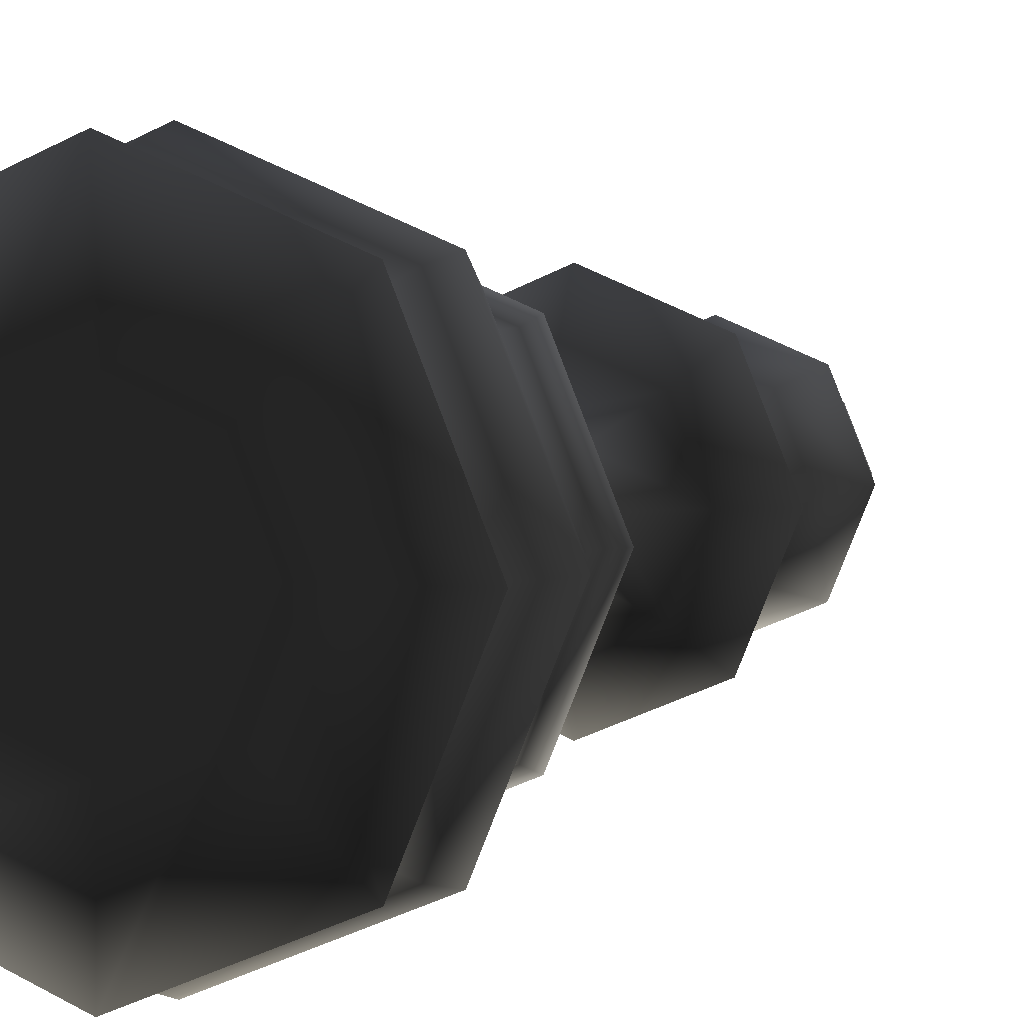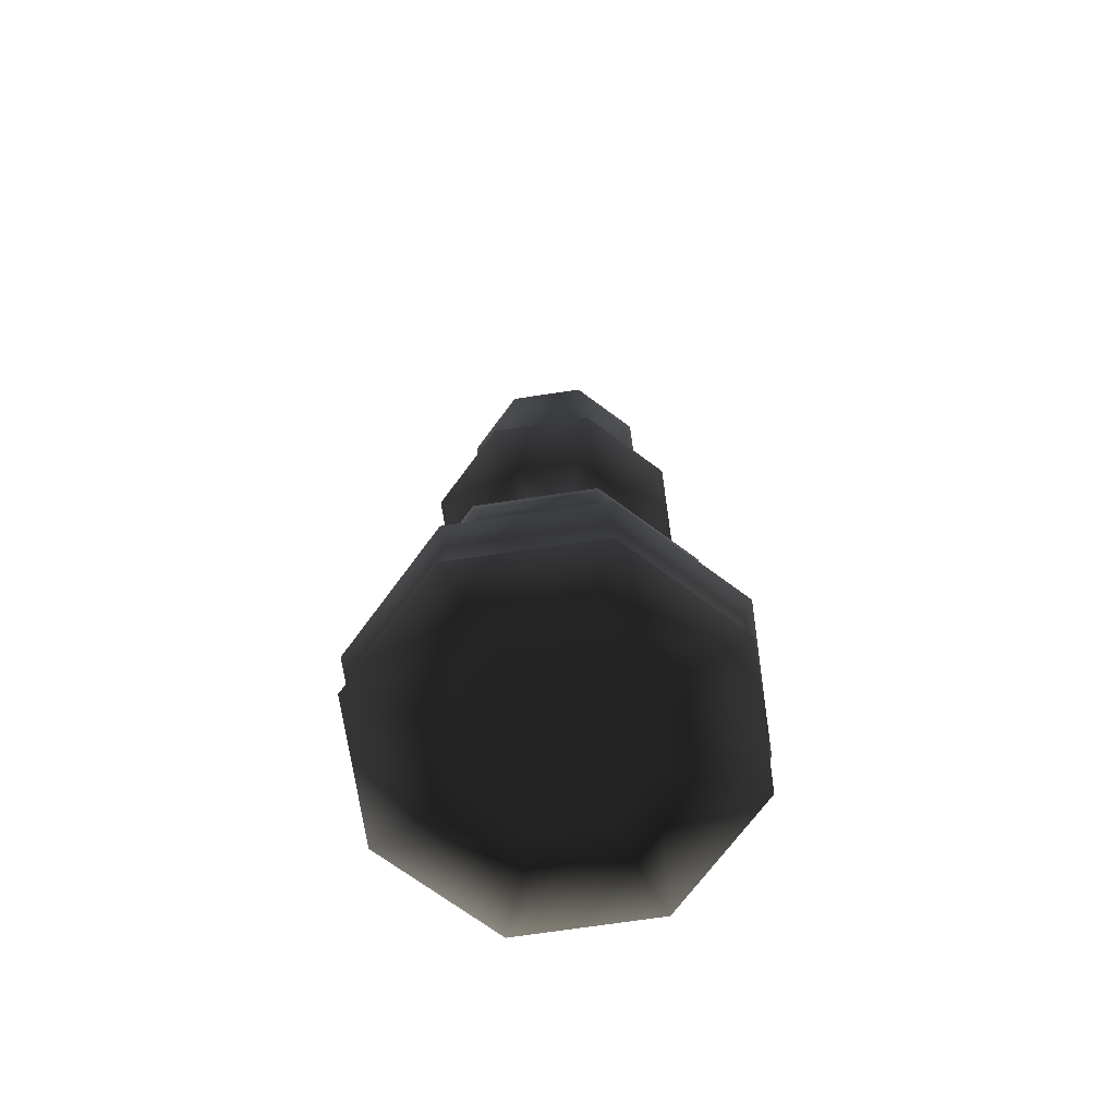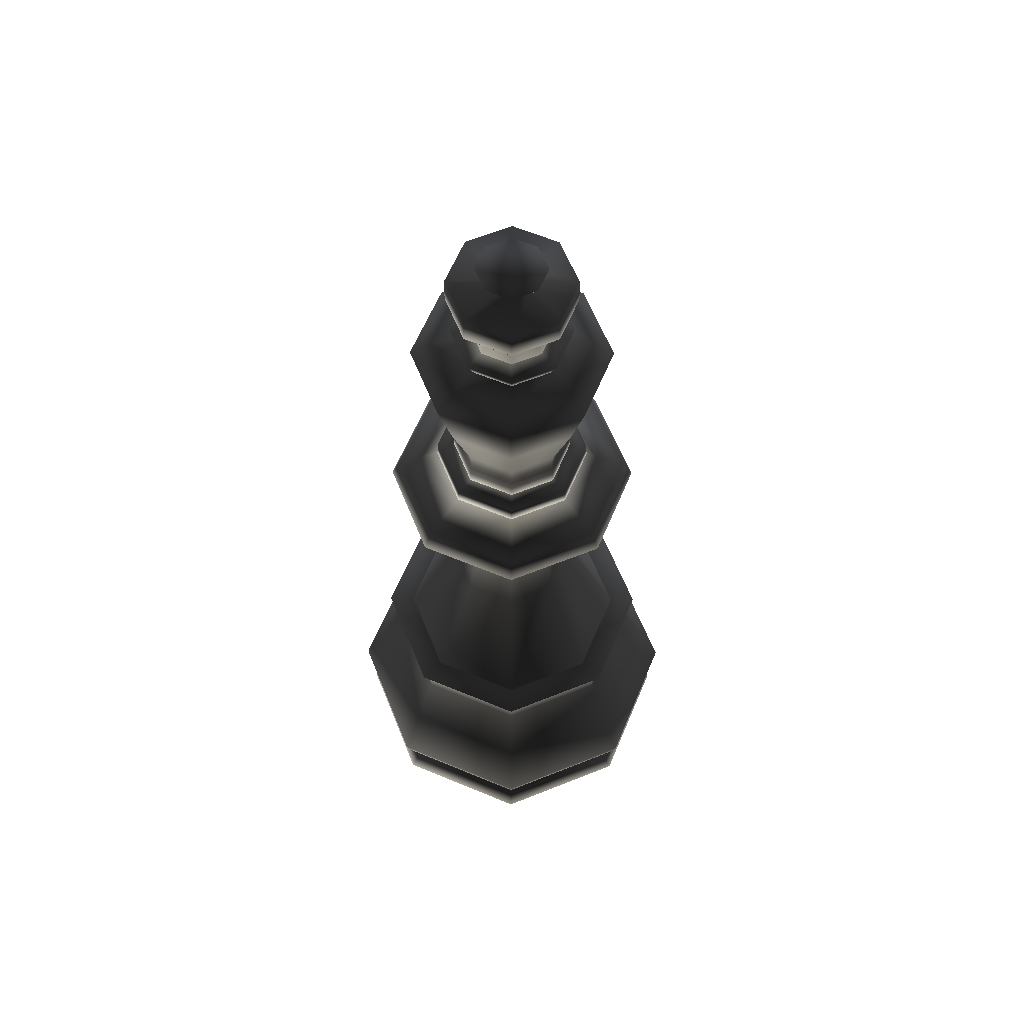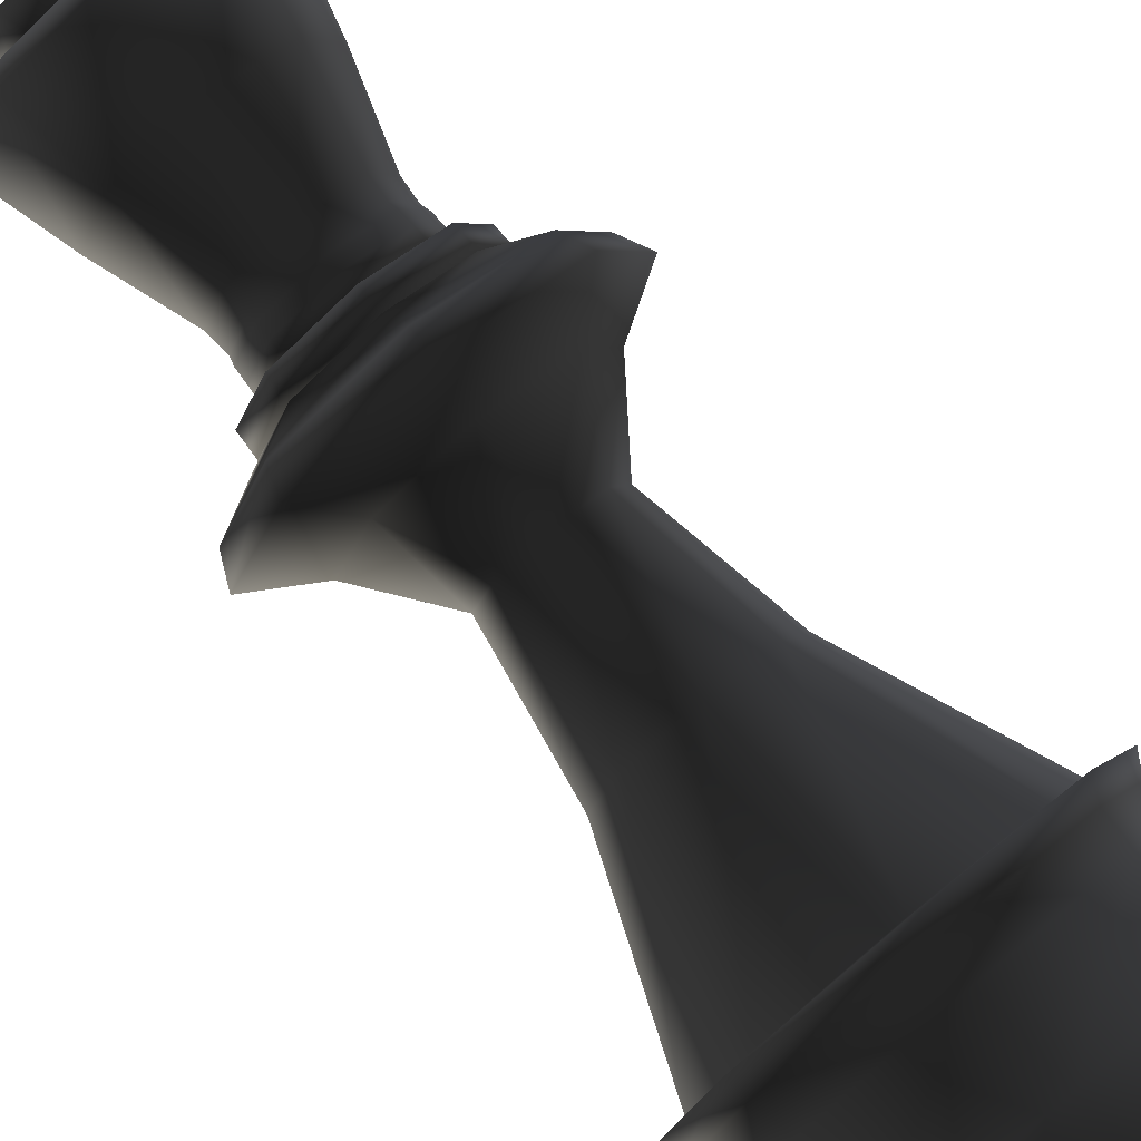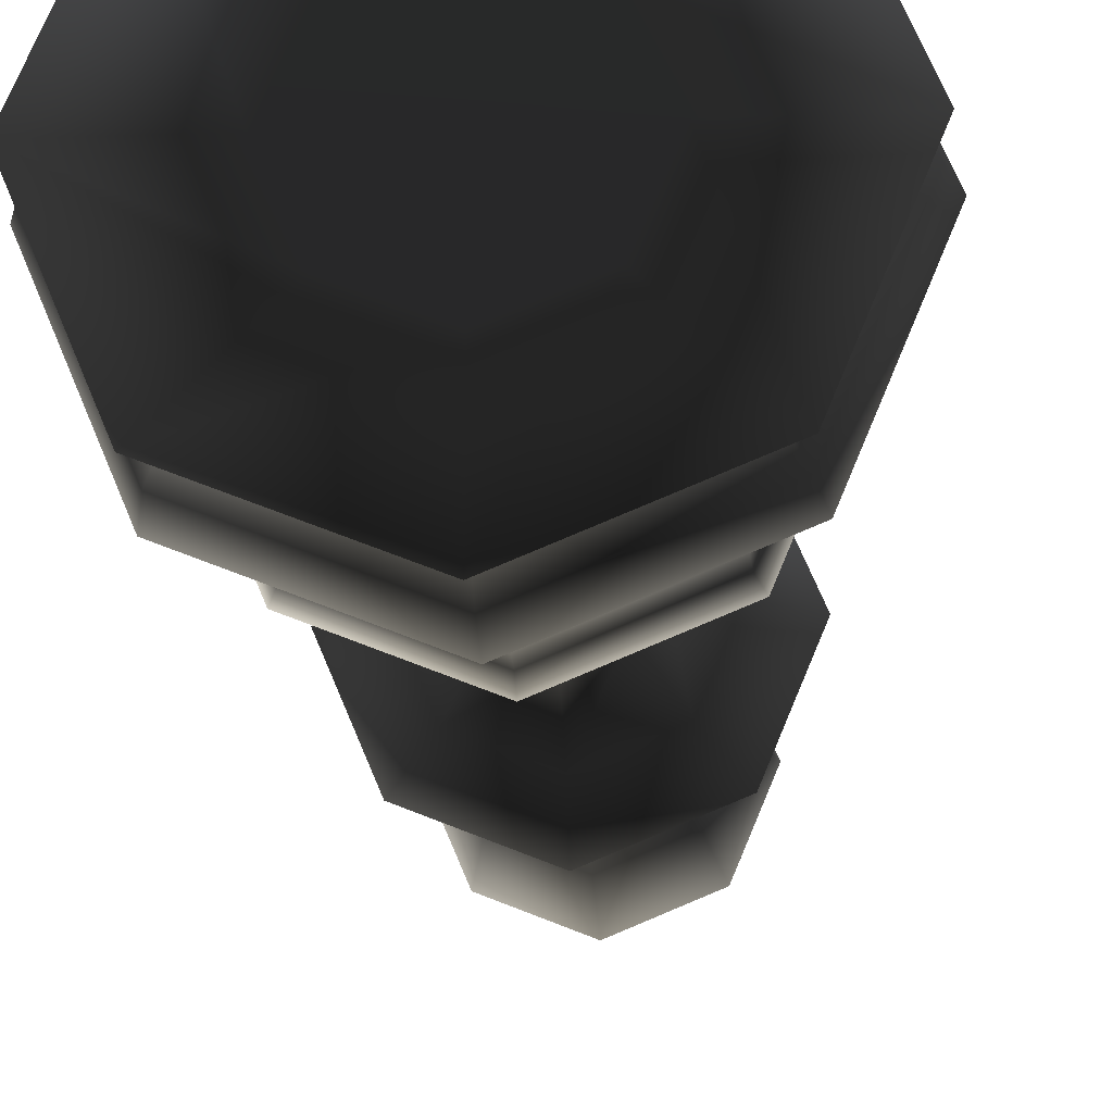
<metadata>
{"format":"obj","ext":"obj","renderer":"f3d","projection":"perspective","resolution":1024,"background":"white","views":[{"elev":3.4,"azim":21.4,"up":"+Z"},{"elev":-71.2,"azim":166.0,"up":"+Y"},{"elev":62.2,"azim":-89.6,"up":"+Y"},{"elev":78.8,"azim":-39.6,"up":"+Z"},{"elev":-20.3,"azim":4.1,"up":"+Z"}]}
</metadata>
<code>
v -418.4 172.7 0
v -405.4 1.118 0
v -397.8 103.5 0
v -381.4 27.84 0
v -368.2 61 0
v -365.1 311.7 0
v -331 535.2 0
v -311.4 503.2 0
v -308.3 447.8 0
v -295.8 172.7 -295.8
v -295.8 172.7 295.8
v -286.7 1.118 -286.7
v -286.7 1.118 286.7
v -286.6 1249 0
v -281.3 103.5 -281.3
v -281.3 103.5 281.3
v -271.1 533.6 0
v -269.7 27.84 -269.7
v -269.7 27.84 269.7
v -268.7 539.2 0
v -264.2 1295 0
v -260.4 61 -260.4
v -260.4 61 260.4
v -258.1 311.7 -258.1
v -258.1 311.7 258.1
v -234 535.2 -234
v -234 535.2 234
v -220.2 503.2 -220.2
v -220.2 503.2 220.2
v -219.3 1778 0
v -218 447.8 -218
v -218 447.8 218
v -202.6 1249 -202.6
v -202.6 1249 202.6
v -194.1 1192 0
v -191.7 533.6 -191.7
v -191.7 533.6 191.7
v -190 539.2 -190
v -190 539.2 190
v -186.8 1295 -186.8
v -186.8 1295 186.8
v -185.3 4.355 0
v -180 1632 0
v -175.7 1342 0
v -174.8 1813 0
v -173.8 1342 0
v -173.2 1381 0
v -155.1 1778 -155.1
v -155.1 1778 155.1
v -148.9 838.4 0
v -138.4 1982 0
v -137.3 1192 -137.3
v -137.3 1192 137.3
v -136.8 2045 0
v -135.1 1385 0
v -134.7 1385 0
v -133.4 1412 0
v -131.9 1867 0
v -131.9 1435 0
v -131.9 1485 0
v -131 4.355 -131
v -131 4.355 131
v -128.2 1448 0
v -127.3 1632 -127.3
v -127.3 1632 127.3
v -124.2 1342 -124.2
v -124.2 1342 124.2
v -123.6 1813 -123.6
v -123.6 1813 123.6
v -122.9 1342 -122.9
v -122.9 1342 122.9
v -122.5 1381 -122.5
v -122.5 1381 122.5
v -114.4 1827 0
v -114.1 1827 0
v -107 1075 0
v -105.3 838.4 -105.3
v -105.3 838.4 105.3
v -97.85 1982 -97.85
v -97.85 1982 97.85
v -96.71 2045 -96.71
v -96.71 2045 96.71
v -95.56 1385 -95.56
v -95.56 1385 95.56
v -95.26 1385 -95.26
v -95.26 1385 95.26
v -94.32 1412 -94.32
v -94.32 1412 94.32
v -93.3 1867 -93.3
v -93.3 1867 93.3
v -93.28 1435 -93.28
v -93.28 1435 93.28
v -93.28 1485 -93.28
v -93.28 1485 93.28
v -90.68 1448 -90.68
v -90.68 1448 90.68
v -89.83 1874 0
v -89.32 1874 0
v -80.9 1827 -80.9
v -80.9 1827 80.9
v -80.69 1827 -80.69
v -80.69 1827 80.69
v -75.67 1075 -75.67
v -75.67 1075 75.67
v -75.27 2089 0
v -63.52 1874 -63.52
v -63.52 1874 63.52
v -63.16 1874 -63.16
v -63.16 1874 63.16
v -53.22 2089 -53.22
v -53.22 2089 53.22
v -47.75 1916 0
v -46.13 2047 0
v -33.77 1916 -33.77
v -33.77 1916 33.77
v -32.62 2047 -32.62
v -32.62 2047 32.62
v 0 172.7 -418.4
v 0 1.118 -405.4
v 0 103.5 -397.8
v 0 27.84 -381.4
v 0 61 -368.2
v 0 311.7 -365.1
v 0 535.2 -331
v 0 503.2 -311.4
v 0 447.8 -308.3
v 0 1249 -286.6
v 0 533.6 -271.1
v 0 539.2 -268.7
v 0 1295 -264.2
v 0 1778 -219.3
v 0 1192 -194.1
v 0 4.355 -185.3
v 0 1632 -180
v 0 1342 -175.7
v 0 1813 -174.8
v 0 1342 -173.8
v 0 1381 -173.2
v 0 838.4 -148.9
v 0 1982 -138.4
v 0 2045 -136.8
v 0 1385 -135.1
v 0 1385 -134.7
v 0 1412 -133.4
v 0 1867 -131.9
v 0 1435 -131.9
v 0 1485 -131.9
v 0 1448 -128.2
v 0 1827 -114.4
v 0 1827 -114.1
v 0 1075 -107
v 0 1874 -89.83
v 0 1874 -89.32
v 0 2089 -75.27
v 0 1916 -47.75
v 0 2047 -46.13
v 0 -0.5 0
v 0 2090 0
v 0 2047 46.13
v 0 1916 47.75
v 0 2089 75.27
v 0 1874 89.32
v 0 1874 89.83
v 0 1075 107
v 0 1827 114.1
v 0 1827 114.4
v 0 1448 128.2
v 0 1435 131.9
v 0 1485 131.9
v 0 1867 131.9
v 0 1412 133.4
v 0 1385 134.7
v 0 1385 135.1
v 0 2045 136.8
v 0 1982 138.4
v 0 838.4 148.9
v 0 1381 173.2
v 0 1342 173.8
v 0 1813 174.8
v 0 1342 175.7
v 0 1632 180
v 0 4.355 185.3
v 0 1192 194.1
v 0 1778 219.3
v 0 1295 264.2
v 0 539.2 268.7
v 0 533.6 271.1
v 0 1249 286.6
v 0 447.8 308.3
v 0 503.2 311.4
v 0 535.2 331
v 0 311.7 365.1
v 0 61 368.2
v 0 27.84 381.4
v 0 103.5 397.8
v 0 1.118 405.4
v 0 172.7 418.4
v 32.62 2047 -32.62
v 32.62 2047 32.62
v 33.77 1916 -33.77
v 33.77 1916 33.77
v 46.13 2047 0
v 47.75 1916 0
v 53.22 2089 -53.22
v 53.22 2089 53.22
v 63.16 1874 -63.16
v 63.16 1874 63.16
v 63.52 1874 -63.52
v 63.52 1874 63.52
v 75.27 2089 0
v 75.67 1075 -75.67
v 75.67 1075 75.67
v 80.69 1827 -80.69
v 80.69 1827 80.69
v 80.9 1827 -80.9
v 80.9 1827 80.9
v 89.32 1874 0
v 89.83 1874 0
v 90.68 1448 -90.68
v 90.68 1448 90.68
v 93.28 1435 -93.28
v 93.28 1435 93.28
v 93.28 1485 -93.28
v 93.28 1485 93.28
v 93.3 1867 -93.3
v 93.3 1867 93.3
v 94.32 1412 -94.32
v 94.32 1412 94.32
v 95.26 1385 -95.26
v 95.26 1385 95.26
v 95.56 1385 -95.56
v 95.56 1385 95.56
v 96.71 2045 -96.71
v 96.71 2045 96.71
v 97.85 1982 -97.85
v 97.85 1982 97.85
v 105.3 838.4 -105.3
v 105.3 838.4 105.3
v 107 1075 0
v 114.1 1827 0
v 114.4 1827 0
v 122.5 1381 -122.5
v 122.5 1381 122.5
v 122.9 1342 -122.9
v 122.9 1342 122.9
v 123.6 1813 -123.6
v 123.6 1813 123.6
v 124.2 1342 -124.2
v 124.2 1342 124.2
v 127.3 1632 -127.3
v 127.3 1632 127.3
v 128.2 1448 0
v 131 4.355 -131
v 131 4.355 131
v 131.9 1435 0
v 131.9 1485 0
v 131.9 1867 0
v 133.4 1412 0
v 134.7 1385 0
v 135.1 1385 0
v 136.8 2045 0
v 137.3 1192 -137.3
v 137.3 1192 137.3
v 138.4 1982 0
v 148.9 838.4 0
v 155.1 1778 -155.1
v 155.1 1778 155.1
v 173.2 1381 0
v 173.8 1342 0
v 174.8 1813 0
v 175.7 1342 0
v 180 1632 0
v 185.3 4.355 0
v 186.8 1295 -186.8
v 186.8 1295 186.8
v 190 539.2 -190
v 190 539.2 190
v 191.7 533.6 -191.7
v 191.7 533.6 191.7
v 194.1 1192 0
v 202.6 1249 -202.6
v 202.6 1249 202.6
v 218 447.8 -218
v 218 447.8 218
v 219.3 1778 0
v 220.2 503.2 -220.2
v 220.2 503.2 220.2
v 234 535.2 -234
v 234 535.2 234
v 258.1 311.7 -258.1
v 258.1 311.7 258.1
v 260.4 61 -260.4
v 260.4 61 260.4
v 264.2 1295 0
v 268.7 539.2 0
v 269.7 27.84 -269.7
v 269.7 27.84 269.7
v 271.1 533.6 0
v 281.3 103.5 -281.3
v 281.3 103.5 281.3
v 286.6 1249 0
v 286.7 1.118 -286.7
v 286.7 1.118 286.7
v 295.8 172.7 -295.8
v 295.8 172.7 295.8
v 308.3 447.8 0
v 311.4 503.2 0
v 331 535.2 0
v 365.1 311.7 0
v 368.2 61 0
v 381.4 27.84 0
v 397.8 103.5 0
v 405.4 1.118 0
v 418.4 172.7 0
g default
f 254 273 157
f 182 254 157
f 62 182 157
f 42 62 157
f 61 42 157
f 133 61 157
f 253 133 157
f 273 253 157
f 254 303 313 273
f 182 196 303 254
f 62 13 196 182
f 42 2 13 62
f 61 12 2 42
f 133 119 12 61
f 253 302 119 133
f 273 313 302 253
f 303 297 311 313
f 196 194 297 303
f 13 19 194 196
f 2 4 19 13
f 12 18 4 2
f 119 121 18 12
f 302 296 121 119
f 313 311 296 302
f 297 293 310 311
f 194 193 293 297
f 19 23 193 194
f 4 5 23 19
f 18 22 5 4
f 121 122 22 18
f 296 292 122 121
f 311 310 292 296
f 293 300 312 310
f 193 195 300 293
f 23 16 195 193
f 5 3 16 23
f 22 15 3 5
f 122 120 15 22
f 292 299 120 122
f 310 312 299 292
f 300 305 314 312
f 195 197 305 300
f 16 11 197 195
f 3 1 11 16
f 15 10 1 3
f 120 118 10 15
f 299 304 118 120
f 312 314 304 299
f 305 291 309 314
f 197 192 291 305
f 11 25 192 197
f 1 6 25 11
f 10 24 6 1
f 118 123 24 10
f 304 290 123 118
f 314 309 290 304
f 291 284 306 309
f 192 189 284 291
f 25 32 189 192
f 6 9 32 25
f 24 31 9 6
f 123 126 31 24
f 290 283 126 123
f 309 306 283 290
f 284 287 307 306
f 189 190 287 284
f 32 29 190 189
f 9 8 29 32
f 31 28 8 9
f 126 125 28 31
f 283 286 125 126
f 306 307 286 283
f 287 289 308 307
f 190 191 289 287
f 29 27 191 190
f 8 7 27 29
f 28 26 7 8
f 125 124 26 28
f 286 288 124 125
f 307 308 288 286
f 289 279 298 308
f 191 187 279 289
f 27 37 187 191
f 7 17 37 27
f 26 36 17 7
f 124 128 36 26
f 288 278 128 124
f 308 298 278 288
f 279 277 295 298
f 187 186 277 279
f 37 39 186 187
f 17 20 39 37
f 36 38 20 17
f 128 129 38 36
f 278 276 129 128
f 298 295 276 278
f 277 238 265 295
f 186 176 238 277
f 39 78 176 186
f 20 50 78 39
f 38 77 50 20
f 129 139 77 38
f 276 237 139 129
f 295 265 237 276
f 238 212 239 265
f 176 164 212 238
f 78 104 164 176
f 50 76 104 78
f 77 103 76 50
f 139 151 103 77
f 237 211 151 139
f 265 239 211 237
f 212 263 280 239
f 164 183 263 212
f 104 53 183 164
f 76 35 53 104
f 103 52 35 76
f 151 132 52 103
f 211 262 132 151
f 239 280 262 211
f 263 282 301 280
f 183 188 282 263
f 53 34 188 183
f 35 14 34 53
f 52 33 14 35
f 132 127 33 52
f 262 281 127 132
f 280 301 281 262
f 282 275 294 301
f 188 185 275 282
f 34 41 185 188
f 14 21 41 34
f 33 40 21 14
f 127 130 40 33
f 281 274 130 127
f 301 294 274 281
f 275 245 269 294
f 185 178 245 275
f 41 71 178 185
f 21 46 71 41
f 40 70 46 21
f 130 137 70 40
f 274 244 137 130
f 294 269 244 274
f 245 249 271 269
f 178 180 249 245
f 71 67 180 178
f 46 44 67 71
f 70 66 44 46
f 137 135 66 70
f 244 248 135 137
f 269 271 248 244
f 249 243 268 271
f 180 177 243 249
f 67 73 177 180
f 44 47 73 67
f 66 72 47 44
f 135 138 72 66
f 248 242 138 135
f 271 268 242 248
f 243 230 259 268
f 177 172 230 243
f 73 86 172 177
f 47 56 86 73
f 72 85 56 47
f 138 143 85 72
f 242 229 143 138
f 268 259 229 242
f 230 232 260 259
f 172 173 232 230
f 86 84 173 172
f 56 55 84 86
f 85 83 55 56
f 143 142 83 85
f 229 231 142 143
f 259 260 231 229
f 232 228 258 260
f 173 171 228 232
f 84 88 171 173
f 55 57 88 84
f 83 87 57 55
f 142 144 87 83
f 231 227 144 142
f 260 258 227 231
f 228 222 255 258
f 171 168 222 228
f 88 92 168 171
f 57 59 92 88
f 87 91 59 57
f 144 146 91 87
f 227 221 146 144
f 258 255 221 227
f 222 220 252 255
f 168 167 220 222
f 92 96 167 168
f 59 63 96 92
f 91 95 63 59
f 146 148 95 91
f 221 219 148 146
f 255 252 219 221
f 220 224 256 252
f 167 169 224 220
f 96 94 169 167
f 63 60 94 96
f 95 93 60 63
f 148 147 93 95
f 219 223 147 148
f 252 256 223 219
f 224 251 272 256
f 169 181 251 224
f 94 65 181 169
f 60 43 65 94
f 93 64 43 60
f 147 134 64 93
f 223 250 134 147
f 256 272 250 223
f 251 267 285 272
f 181 184 267 251
f 65 49 184 181
f 43 30 49 65
f 64 48 30 43
f 134 131 48 64
f 250 266 131 134
f 272 285 266 250
f 267 247 270 285
f 184 179 247 267
f 49 69 179 184
f 30 45 69 49
f 48 68 45 30
f 131 136 68 48
f 266 246 136 131
f 285 270 246 266
f 247 214 240 270
f 179 165 214 247
f 69 102 165 179
f 45 75 102 69
f 68 101 75 45
f 136 150 101 68
f 246 213 150 136
f 270 240 213 246
f 214 216 241 240
f 165 166 216 214
f 102 100 166 165
f 75 74 100 102
f 101 99 74 75
f 150 149 99 101
f 213 215 149 150
f 240 241 215 213
f 216 226 257 241
f 166 170 226 216
f 100 90 170 166
f 74 58 90 100
f 99 89 58 74
f 149 145 89 99
f 215 225 145 149
f 241 257 225 215
f 226 207 217 257
f 170 162 207 226
f 90 109 162 170
f 58 98 109 90
f 89 108 98 58
f 145 153 108 89
f 225 206 153 145
f 257 217 206 225
f 207 209 218 217
f 162 163 209 207
f 109 107 163 162
f 98 97 107 109
f 108 106 97 98
f 153 152 106 108
f 206 208 152 153
f 217 218 208 206
f 209 201 203 218
f 163 160 201 209
f 107 115 160 163
f 97 112 115 107
f 106 114 112 97
f 152 155 114 106
f 208 200 155 152
f 218 203 200 208
f 201 236 264 203
f 160 175 236 201
f 115 80 175 160
f 112 51 80 115
f 114 79 51 112
f 155 140 79 114
f 200 235 140 155
f 203 264 235 200
f 236 234 261 264
f 175 174 234 236
f 80 82 174 175
f 51 54 82 80
f 79 81 54 51
f 140 141 81 79
f 235 233 141 140
f 264 261 233 235
f 234 199 202 261
f 174 159 199 234
f 82 117 159 174
f 54 113 117 82
f 81 116 113 54
f 141 156 116 81
f 233 198 156 141
f 261 202 198 233
f 199 205 210 202
f 159 161 205 199
f 117 111 161 159
f 113 105 111 117
f 116 110 105 113
f 156 154 110 116
f 198 204 154 156
f 202 210 204 198
f 205 158 210
f 161 158 205
f 111 158 161
f 105 158 111
f 110 158 105
f 154 158 110
f 204 158 154
f 210 158 204

</code>
